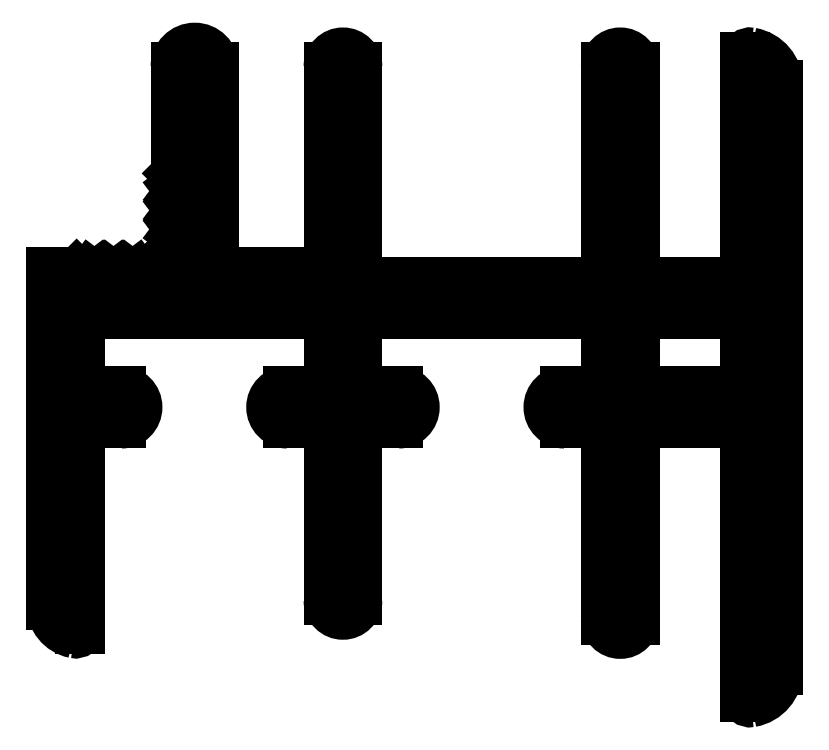
<metadata>
{"format":"dxf","ext":"dxf","renderer":"ezdxf+matplotlib","layout":"modelspace","background":"white","min_lineweight":24,"dpi":150}
</metadata>
<code>
0
SECTION
2
ENTITIES
0
LINE
8
0
10
895.3
20
555.8
30
0
11
890.3
21
555.8
31
0
0
LINE
8
0
10
883.1
20
553.6
30
0
11
895.6
21
553.6
31
0
0
LINE
8
0
10
882.8
20
549.9
30
0
11
882.8
21
553.4
31
0
0
LINE
8
0
10
881.3
20
555.8
30
0
11
881.3
21
538.4
31
0
0
LINE
8
0
10
882.8
20
537.2
30
0
11
882.8
21
547.7
31
0
0
ARC
8
0
10
882.8
20
538.4
30
0
40
1.5
50
180
51
258.5
0
ARC
8
0
10
882.6
20
537.2
30
0
40
0.25
50
258.5
51
0
0
ARC
8
0
10
883.1
20
549.9
30
0
40
0.25
50
180
51
270
0
LINE
8
0
10
885
20
549.6
30
0
11
883.1
21
549.6
31
0
0
ARC
8
0
10
885
20
548.8
30
0
40
0.85
50
270
51
90
0
LINE
8
0
10
883.1
20
547.9
30
0
11
885
21
547.9
31
0
0
ARC
8
0
10
883.1
20
547.7
30
0
40
0.25
50
90
51
180
0
LINE
8
0
10
887.9
20
561
30
0
11
888.3
21
560.6
31
0
0
LINE
8
0
10
889.8
20
556.3
30
0
11
889.8
21
566.6
31
0
0
LINE
8
0
10
882.5
20
555.8
30
0
11
881.3
21
555.8
31
0
0
LINE
8
0
10
888.3
20
557.6
30
0
11
887.9
21
557.1
31
0
0
LINE
8
0
10
887.9
20
557.9
30
0
11
888.3
21
557.6
31
0
0
ARC
8
0
10
888.1
20
558.1
30
0
40
0.25
50
126.9
51
233.1
0
LINE
8
0
10
888.3
20
558.6
30
0
11
887.9
21
558.3
31
0
0
LINE
8
0
10
887.9
20
558.9
30
0
11
888.3
21
558.6
31
0
0
ARC
8
0
10
888.1
20
559.1
30
0
40
0.25
50
126.9
51
233.1
0
LINE
8
0
10
888.3
20
559.6
30
0
11
887.9
21
559.3
31
0
0
LINE
8
0
10
887.9
20
559.9
30
0
11
888.3
21
559.6
31
0
0
ARC
8
0
10
888.1
20
560.1
30
0
40
0.25
50
126.9
51
233.1
0
LINE
8
0
10
888.3
20
560.6
30
0
11
887.9
21
560.3
31
0
0
ARC
8
0
10
890.3
20
556.3
30
0
40
0.5
50
180
51
270
0
ARC
8
0
10
882.5
20
555.6
30
0
40
0.25
50
45
51
90
0
LINE
8
0
10
883.1
20
555.3
30
0
11
882.7
21
555.8
31
0
0
LINE
8
0
10
883.4
20
555.7
30
0
11
883.1
21
555.3
31
0
0
ARC
8
0
10
883.6
20
555.6
30
0
40
0.25
50
36.87
51
143.1
0
LINE
8
0
10
884.1
20
555.3
30
0
11
883.8
21
555.7
31
0
0
LINE
8
0
10
884.4
20
555.7
30
0
11
884.1
21
555.3
31
0
0
ARC
8
0
10
884.6
20
555.6
30
0
40
0.25
50
36.87
51
143.1
0
LINE
8
0
10
885.1
20
555.3
30
0
11
884.8
21
555.7
31
0
0
LINE
8
0
10
885.4
20
555.7
30
0
11
885.1
21
555.3
31
0
0
ARC
8
0
10
885.6
20
555.6
30
0
40
0.25
50
36.87
51
143.1
0
LINE
8
0
10
886.1
20
555.3
30
0
11
885.8
21
555.7
31
0
0
LINE
8
0
10
886.5
20
555.8
30
0
11
886.1
21
555.3
31
0
0
ARC
8
0
10
886.7
20
555.6
30
0
40
0.25
50
90
51
135
0
LINE
8
0
10
887.6
20
555.8
30
0
11
886.7
21
555.8
31
0
0
ARC
8
0
10
887.6
20
556.1
30
0
40
0.25
50
270
51
360
0
LINE
8
0
10
887.8
20
557
30
0
11
887.8
21
556.1
31
0
0
ARC
8
0
10
888.1
20
557
30
0
40
0.25
50
135
51
180
0
ARC
8
0
10
883.1
20
553.4
30
0
40
0.25
50
90
51
180
0
ARC
8
0
10
888.1
20
561.2
30
0
40
0.25
50
180
51
225
0
LINE
8
0
10
887.8
20
566.6
30
0
11
887.8
21
561.2
31
0
0
ARC
8
0
10
888.8
20
566.6
30
0
40
1
50
0
51
180
0
LINE
8
0
10
917.6
20
553.4
30
0
11
917.6
21
549.9
31
0
0
LINE
8
0
10
911.8
20
549.9
30
0
11
911.8
21
553.4
31
0
0
LINE
8
0
10
919.3
20
535
30
0
11
919.3
21
565.6
31
0
0
LINE
8
0
10
910.3
20
553.4
30
0
11
910.3
21
549.9
31
0
0
LINE
8
0
10
897.3
20
549.9
30
0
11
897.3
21
553.4
31
0
0
LINE
8
0
10
895.8
20
553.4
30
0
11
895.8
21
549.9
31
0
0
LINE
8
0
10
908.2
20
547.9
30
0
11
910.1
21
547.9
31
0
0
LINE
8
0
10
910.1
20
549.6
30
0
11
908.2
21
549.6
31
0
0
LINE
8
0
10
897.3
20
538.7
30
0
11
897.3
21
547.7
31
0
0
LINE
8
0
10
895.8
20
547.7
30
0
11
895.8
21
538.7
31
0
0
ARC
8
0
10
896.6
20
538.7
30
0
40
0.75
50
180
51
0
0
ARC
8
0
10
899.5
20
548.8
30
0
40
0.85
50
270
51
90
0
ARC
8
0
10
897.6
20
549.9
30
0
40
0.25
50
180
51
270
0
LINE
8
0
10
899.5
20
549.6
30
0
11
897.6
21
549.6
31
0
0
LINE
8
0
10
897.6
20
547.9
30
0
11
899.5
21
547.9
31
0
0
ARC
8
0
10
897.6
20
547.7
30
0
40
0.25
50
90
51
180
0
ARC
8
0
10
895.6
20
547.7
30
0
40
0.25
50
0
51
90
0
LINE
8
0
10
893.7
20
547.9
30
0
11
895.6
21
547.9
31
0
0
ARC
8
0
10
893.7
20
548.8
30
0
40
0.85
50
90
51
270
0
LINE
8
0
10
895.6
20
549.6
30
0
11
893.7
21
549.6
31
0
0
ARC
8
0
10
895.6
20
549.9
30
0
40
0.25
50
270
51
0
0
ARC
8
0
10
908.2
20
548.8
30
0
40
0.85
50
90
51
270
0
LINE
8
0
10
917.6
20
547.7
30
0
11
917.6
21
533.6
31
0
0
LINE
8
0
10
911.8
20
537.7
30
0
11
911.8
21
547.7
31
0
0
LINE
8
0
10
910.3
20
547.7
30
0
11
910.3
21
537.7
31
0
0
ARC
8
0
10
917.9
20
533.6
30
0
40
0.25
50
180
51
279.9
0
ARC
8
0
10
911.1
20
537.7
30
0
40
0.75
50
180
51
0
0
ARC
8
0
10
917.6
20
535
30
0
40
1.7
50
279.9
51
5.747e-11
0
ARC
8
0
10
917.4
20
549.9
30
0
40
0.25
50
270
51
0
0
LINE
8
0
10
912.1
20
549.6
30
0
11
917.4
21
549.6
31
0
0
ARC
8
0
10
912.1
20
549.9
30
0
40
0.25
50
180
51
270
0
ARC
8
0
10
917.4
20
547.7
30
0
40
0.25
50
0
51
90
0
LINE
8
0
10
912.1
20
547.9
30
0
11
917.4
21
547.9
31
0
0
ARC
8
0
10
912.1
20
547.7
30
0
40
0.25
50
90
51
180
0
ARC
8
0
10
910.1
20
547.7
30
0
40
0.25
50
0
51
90
0
ARC
8
0
10
910.1
20
549.9
30
0
40
0.25
50
270
51
0
0
LINE
8
0
10
910.1
20
555.3
30
0
11
897.6
21
555.3
31
0
0
LINE
8
0
10
897.6
20
553.6
30
0
11
910.1
21
553.6
31
0
0
LINE
8
0
10
895.8
20
566.6
30
0
11
895.8
21
556.3
31
0
0
LINE
8
0
10
897.3
20
555.6
30
0
11
897.3
21
566.6
31
0
0
ARC
8
0
10
895.3
20
556.3
30
0
40
0.5
50
270
51
0
0
ARC
8
0
10
897.6
20
555.6
30
0
40
0.25
50
180
51
270
0
ARC
8
0
10
897.6
20
553.4
30
0
40
0.25
50
90
51
180
0
ARC
8
0
10
895.6
20
553.4
30
0
40
0.25
50
0
51
90
0
ARC
8
0
10
896.6
20
566.6
30
0
40
0.75
50
0
51
180
0
LINE
8
0
10
910.3
20
566.6
30
0
11
910.3
21
555.6
31
0
0
LINE
8
0
10
911.8
20
555.6
30
0
11
911.8
21
566.6
31
0
0
LINE
8
0
10
917.6
20
567.1
30
0
11
917.6
21
555.6
31
0
0
ARC
8
0
10
910.1
20
555.6
30
0
40
0.25
50
270
51
0
0
ARC
8
0
10
917.4
20
553.4
30
0
40
0.25
50
0
51
90
0
LINE
8
0
10
912.1
20
553.6
30
0
11
917.4
21
553.6
31
0
0
ARC
8
0
10
912.1
20
553.4
30
0
40
0.25
50
90
51
180
0
ARC
8
0
10
912.1
20
555.6
30
0
40
0.25
50
180
51
270
0
LINE
8
0
10
917.4
20
555.3
30
0
11
912.1
21
555.3
31
0
0
ARC
8
0
10
917.4
20
555.6
30
0
40
0.25
50
270
51
0
0
ARC
8
0
10
910.1
20
553.4
30
0
40
0.25
50
0
51
90
0
ARC
8
0
10
917.9
20
567.1
30
0
40
0.25
50
80.07
51
180
0
ARC
8
0
10
911.1
20
566.6
30
0
40
0.75
50
0
51
180
0
ARC
8
0
10
917.6
20
565.6
30
0
40
1.7
50
360
51
80.07
0
ENDSEC
0
EOF

</code>
